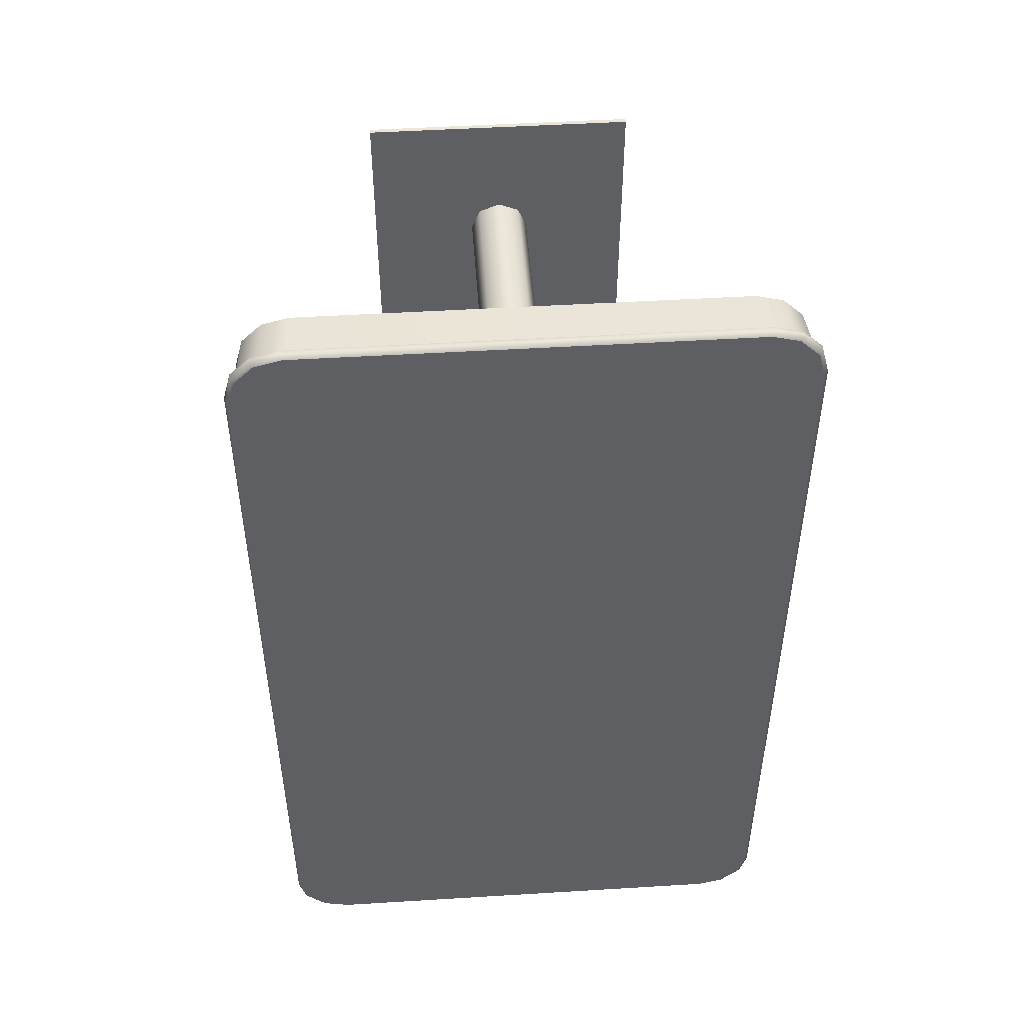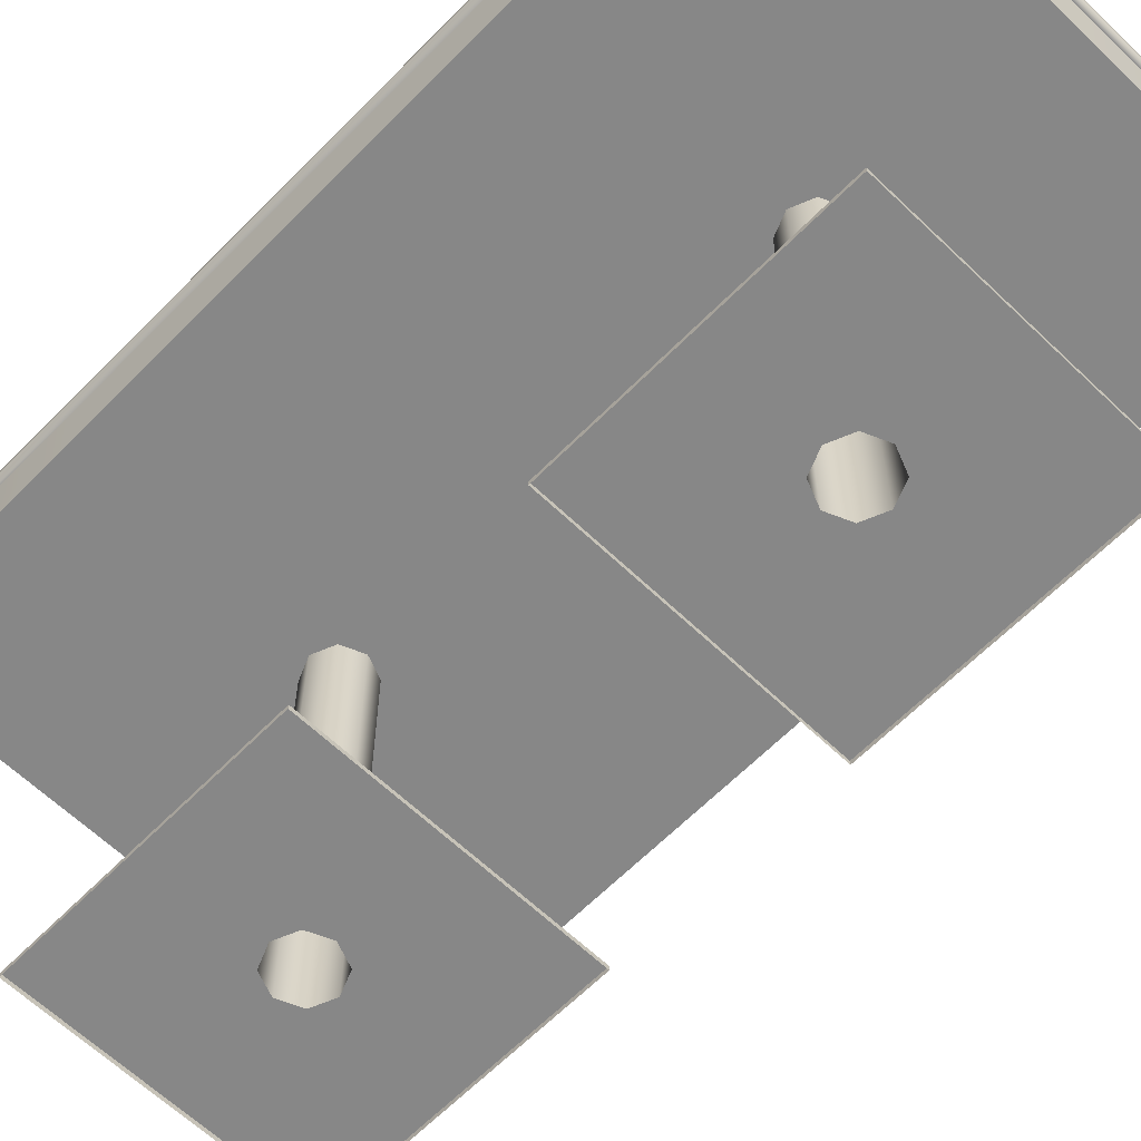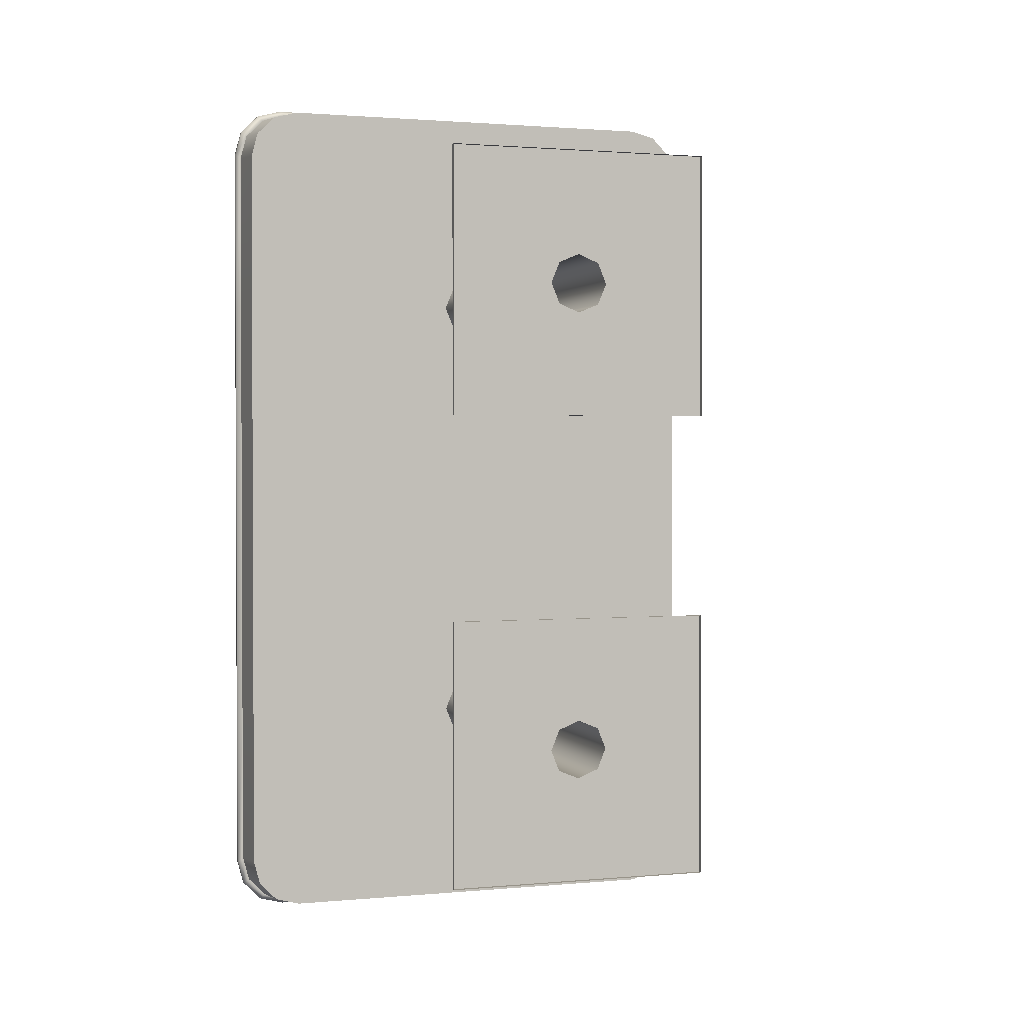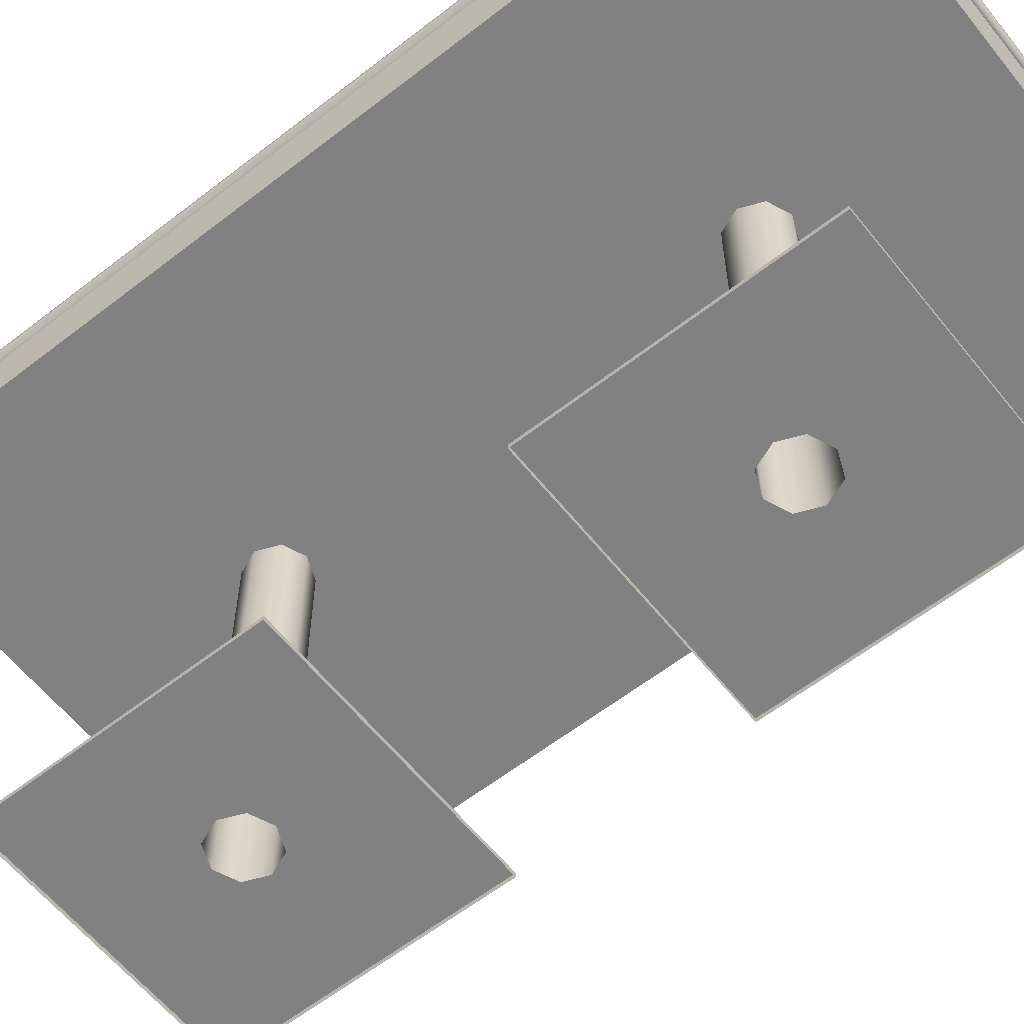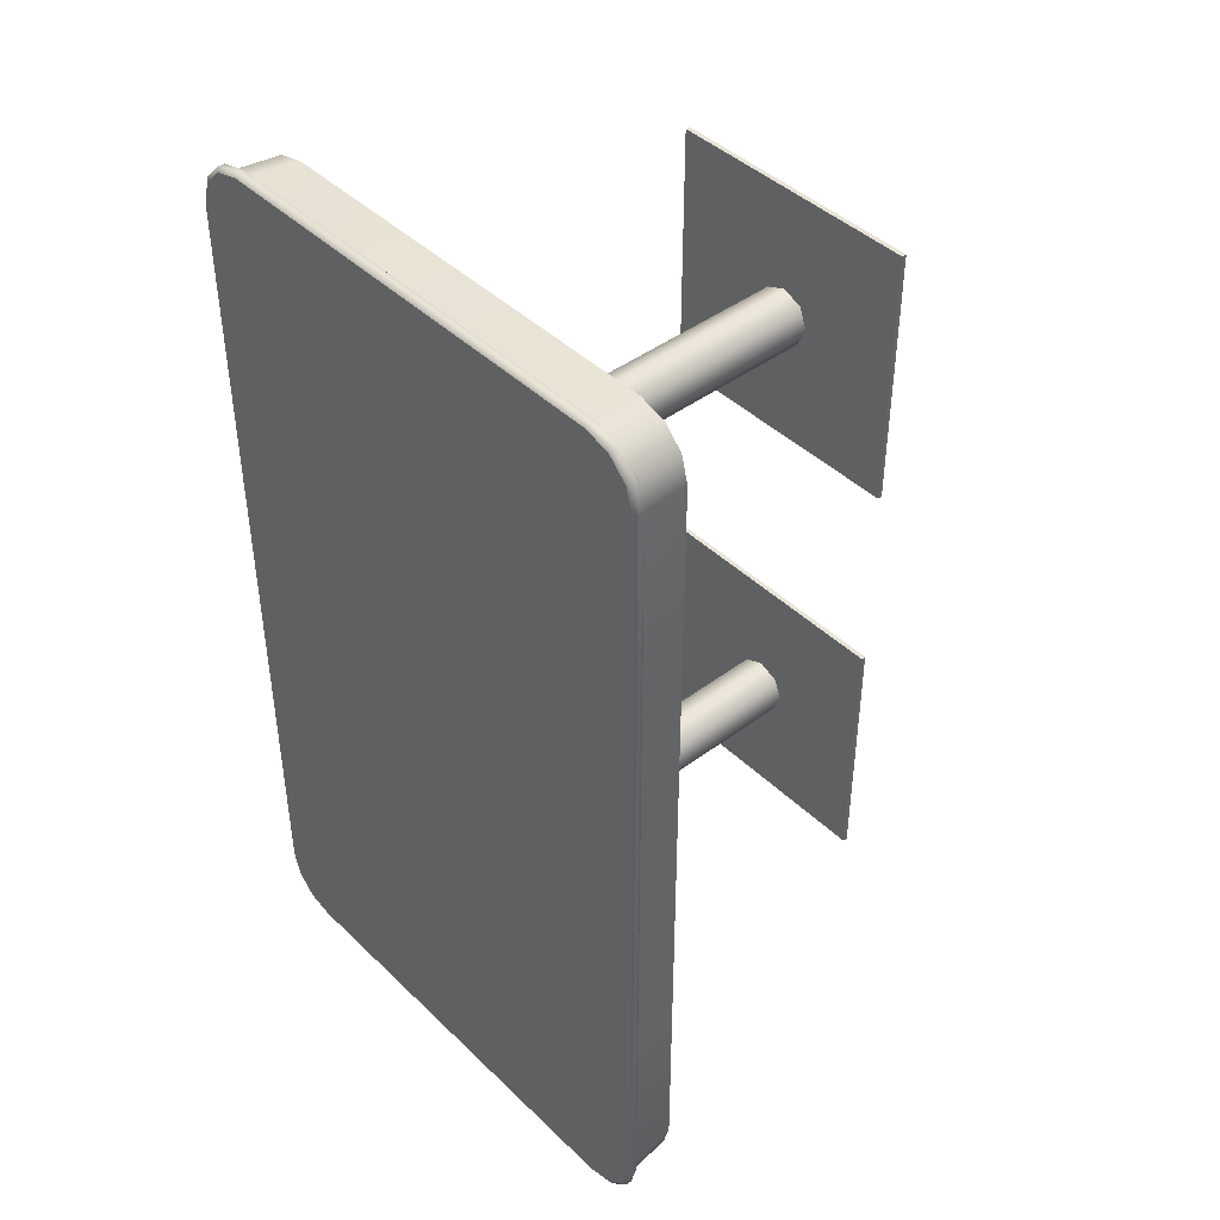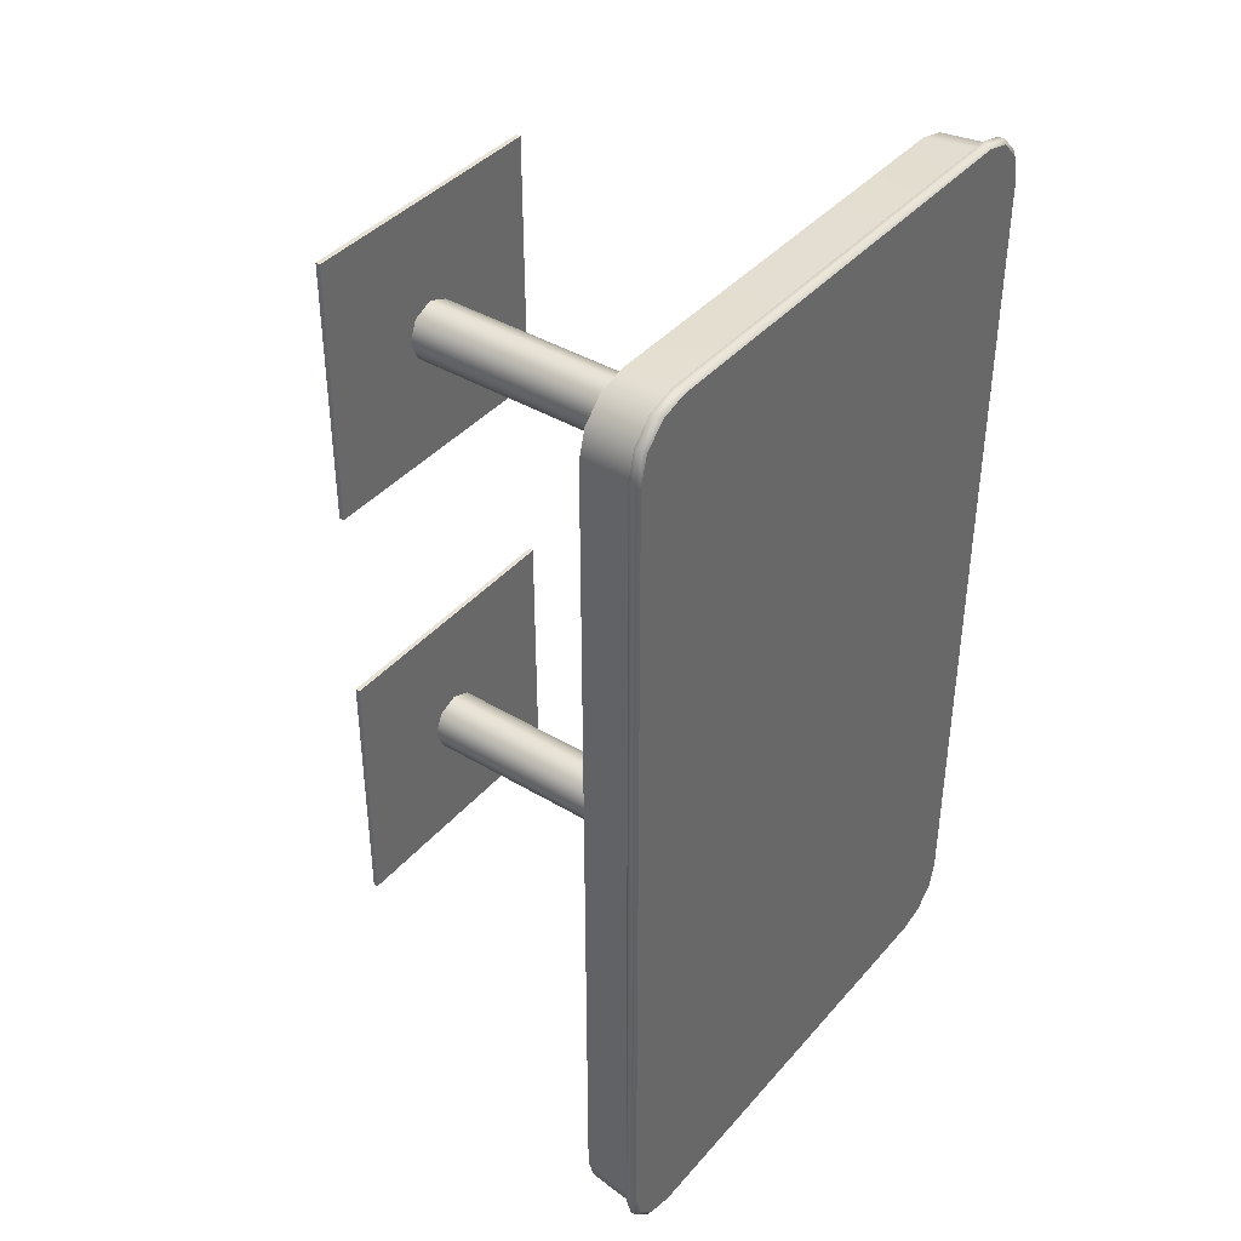
<metadata>
{"format":"obj","ext":"obj","renderer":"f3d","projection":"perspective","resolution":1024,"background":"white","views":[{"elev":48.9,"azim":176.1,"up":"+Z"},{"elev":-62.5,"azim":135.8,"up":"+Y"},{"elev":1.5,"azim":-18.8,"up":"+Z"},{"elev":-60.4,"azim":-51.5,"up":"+Y"},{"elev":43.2,"azim":-131.6,"up":"+Z"},{"elev":40.2,"azim":126.5,"up":"+Z"}]}
</metadata>
<code>
g default
v -0.4054 0.4058 0.7765
v -0.5041 0.4058 0.7765
v -0.4909 0.4058 0.8258
v -0.4548 0.4058 0.8619
v -0.4868 0.3834 0.8217
v -0.4507 0.3834 0.8578
v -0.4605 0.3889 0.8676
v -0.4966 0.3889 0.8315
v -0.4605 0.4003 0.8676
v -0.4966 0.4003 0.8315
v 0 0.4058 0.7765
v -0.4441 0.294 0.8513
v -0.3948 0.294 0.8645
v -0.4013 0.3834 0.871
v -0.4054 0.4058 0.8752
v -0.3948 0.294 0.7658
v -0.03948 0.294 0.4877
v 0 0.294 0.5041
v 0 0.294 0.7658
v 0.03948 0.294 0.4088
v 0.05583 0.294 0.4482
v -0.4111 0.3889 0.8809
v -0.4111 0.4003 0.8809
v 0 0.294 0.8645
v 0.03948 0.294 0.4877
v 0.3948 0.294 0.7658
v 0 0.3834 0.871
v 0 0.4058 0.8752
v 0 0.3889 0.8809
v 0 0.4003 0.8809
v 0.3948 0.294 0.8645
v 0.4441 0.294 0.8513
v 0.4803 0.294 0.8152
v 0.4935 0.294 0.7658
v 0.4054 0.4058 0.7765
v 0.4548 0.4058 0.8619
v 0.4054 0.4058 0.8752
v 0.5041 0.4058 0.7765
v 0.4909 0.4058 0.8258
v 0.4013 0.3834 0.871
v 0.5 0.3834 0.7724
v 0.4111 0.3889 0.8809
v 0.5098 0.3889 0.7822
v 0.5098 0.4003 0.7822
v 0.4111 0.4003 0.8809
v 0.4868 0.3834 0.8217
v 0.4507 0.3834 0.8578
v 0.4966 0.3889 0.8315
v 0.4605 0.3889 0.8676
v 0.4605 0.4003 0.8676
v 0.4966 0.4003 0.8315
v -0.4803 0.294 0.8152
v -0.5098 0.4003 0.7822
v -0.5098 0.3889 0.7822
v -0.5 0.3834 0.7724
v -0.4935 0.294 0.7658
v -0.05583 0.294 0.4482
v 0 0.294 0.3924
v -0.03948 0.294 0.4088
v -0.4054 0.4058 -0.7765
v -0.5041 0.4058 -0.7765
v -0.4909 0.4058 -0.8258
v -0.4548 0.4058 -0.8619
v -0.4868 0.3834 -0.8217
v -0.4507 0.3834 -0.8578
v -0.4605 0.3889 -0.8676
v -0.4966 0.3889 -0.8315
v -0.4605 0.4003 -0.8676
v -0.4966 0.4003 -0.8315
v 0 0.4058 -0.7765
v -0.4441 0.294 -0.8513
v -0.3948 0.294 -0.8645
v -0.4013 0.3834 -0.871
v -0.4054 0.4058 -0.8752
v -0.3948 0.294 -0.7658
v -0.03948 0.294 -0.4877
v 0 0.294 -0.5041
v 0 0.294 -0.7658
v 0.03948 0.294 -0.4088
v 0.05583 0.294 -0.4482
v -0.4111 0.3889 -0.8809
v -0.4111 0.4003 -0.8809
v 0 0.294 -0.8645
v 0.03948 0.294 -0.4877
v 0.3948 0.294 -0.7658
v 0 0.3834 -0.871
v 0 0.4058 -0.8752
v -0 0.3889 -0.8809
v 0 0.4003 -0.8809
v 0.3948 0.294 -0.8645
v 0.4441 0.294 -0.8513
v 0.4803 0.294 -0.8152
v 0.4935 0.294 -0.7658
v 0.4054 0.4058 -0.7765
v 0.4548 0.4058 -0.8619
v 0.4054 0.4058 -0.8752
v 0.5041 0.4058 -0.7765
v 0.4909 0.4058 -0.8258
v 0.4013 0.3834 -0.871
v 0.5 0.3834 -0.7724
v 0.4111 0.3889 -0.8809
v 0.5098 0.3889 -0.7822
v 0.5098 0.4003 -0.7822
v 0.4111 0.4003 -0.8809
v 0.4868 0.3834 -0.8217
v 0.4507 0.3834 -0.8578
v 0.4966 0.3889 -0.8315
v 0.4605 0.3889 -0.8676
v 0.4605 0.4003 -0.8676
v 0.4966 0.4003 -0.8315
v -0.4803 0.294 -0.8152
v -0.5098 0.4003 -0.7822
v -0.5098 0.3889 -0.7822
v -0.5 0.3834 -0.7724
v -0.4935 0.294 -0.7658
v -0.05583 0.294 -0.4482
v 0 0.294 -0.3924
v -0.03948 0.294 -0.4088
v -0.3948 0.294 -0.4536
v -0.4935 0.294 -0.4536
v -0.5 0.3834 -0.4536
v -0.5098 0.3889 -0.4536
v -0.5098 0.4003 -0.4536
v -0.5041 0.4058 -0.4536
v -0.4054 0.4058 -0.4536
v 0 0.4058 -0.4536
v 0.4054 0.4058 -0.4536
v 0.5041 0.4058 -0.4536
v 0.5098 0.4003 -0.4536
v 0.5098 0.3889 -0.4536
v 0.5 0.3834 -0.4536
v 0.4935 0.294 -0.4536
v 0.3948 0.294 -0.4536
v 0.3948 0.294 0.4482
v 0.4935 0.294 0.4482
v 0.5 0.3834 0.4482
v 0.5098 0.3889 0.4482
v 0.5098 0.4003 0.4482
v 0.5041 0.4058 0.4482
v 0.4054 0.4058 0.4482
v 0 0.4058 0.4482
v -0.4054 0.4058 0.4482
v -0.5041 0.4058 0.4482
v -0.5098 0.4003 0.4482
v -0.5098 0.3889 0.4482
v -0.5 0.3834 0.4482
v -0.4935 0.294 0.4482
v -0.3948 0.294 0.4482
v -0.3948 0.294 -0.002664
v -0.4935 0.294 -0.002664
v -0.5 0.3834 -0.002664
v -0.5098 0.3889 -0.002664
v -0.5098 0.4003 -0.002664
v -0.5041 0.4058 -0.002664
v -0.4054 0.4058 -0.002664
v 0 0.4058 -0.002664
v 0.4054 0.4058 -0.002664
v 0.5041 0.4058 -0.002664
v 0.5098 0.4003 -0.002664
v 0.5098 0.3889 -0.002664
v 0.5 0.3834 -0.002664
v 0.4935 0.294 -0.002664
v 0.3948 0.294 -0.002664
v 0 0.294 -0.002664
v 0.05583 -0.3989 -0.4482
v 0.03948 -0.3989 -0.4088
v 0 -0.3989 -0.3924
v 0.03948 -0.3989 -0.4877
v -0.03948 -0.3989 -0.4088
v -0.05583 -0.3989 -0.4482
v 0 -0.3989 -0.5041
v -0.03948 -0.3989 -0.4877
v -0.2533 -0.4079 -0.195
v 0.2533 -0.4079 -0.195
v 0.2533 -0.3989 -0.195
v -0.2533 -0.3989 -0.195
v 0.2533 -0.4079 -0.7015
v 0.2533 -0.3989 -0.7015
v -0.2533 -0.4079 -0.7015
v -0.2533 -0.3989 -0.7015
v 0 -0.3989 -0.195
v 0.2533 -0.3989 -0.4482
v 0 -0.3989 -0.7015
v -0.2533 -0.3989 -0.4482
v 0 -0.4079 -0.195
v 0.2533 -0.4079 -0.4482
v 0 -0.4079 -0.7015
v -0.2533 -0.4079 -0.4482
v 0.05583 -0.3989 0.4482
v 0.03948 -0.3989 0.4877
v 0 -0.3989 0.5041
v 0.03948 -0.3989 0.4088
v -0.03948 -0.3989 0.4877
v -0.05583 -0.3989 0.4482
v 0 -0.3989 0.3924
v -0.03948 -0.3989 0.4088
v -0.2533 -0.4079 0.7015
v 0.2533 -0.4079 0.7015
v 0.2533 -0.3989 0.7015
v -0.2533 -0.3989 0.7015
v 0.2533 -0.4079 0.195
v 0.2533 -0.3989 0.195
v -0.2533 -0.4079 0.195
v -0.2533 -0.3989 0.195
v 0 -0.3989 0.7015
v 0.2533 -0.3989 0.4482
v 0 -0.3989 0.195
v -0.2533 -0.3989 0.4482
v 0 -0.4079 0.7015
v 0.2533 -0.4079 0.4482
v 0 -0.4079 0.195
v -0.2533 -0.4079 0.4482
g Table03_LP
f 1 2 3
f 1 3 4
f 5 6 7 8
f 8 7 9 10
f 10 9 4 3
f 125 126 70 60
f 12 13 14 6
f 1 4 15
f 16 17 18 19
f 7 6 14 22
f 7 22 23 9
f 9 23 15 4
f 16 19 24 13
f 25 26 19 18
f 14 13 24 27
f 28 11 1 15
f 22 14 27 29
f 22 29 30 23
f 30 28 15 23
f 31 26 32
f 33 26 34
f 32 26 33
f 36 35 37
f 38 35 39
f 39 35 36
f 19 26 31 24
f 132 133 85 93
f 27 24 31 40
f 131 132 93 100
f 37 35 11 28
f 29 27 40 42
f 102 130 131 100
f 129 130 102 103
f 30 29 42 45
f 45 37 28 30
f 128 129 103 97
f 33 34 41 46
f 31 32 47 40
f 32 33 46 47
f 46 41 43 48
f 42 40 47 49
f 49 47 46 48
f 42 49 50 45
f 48 43 44 51
f 38 39 51 44
f 36 37 45 50
f 49 48 51 50
f 39 36 50 51
f 12 16 13
f 52 12 6 5
f 53 10 3 2
f 54 8 10 53
f 5 8 54 55
f 52 16 12
f 56 16 52
f 56 52 5 55
f 123 124 61 112
f 60 62 61
f 60 63 62
f 67 66 65 64
f 67 69 68 66
f 69 62 63 68
f 71 65 73 72
f 60 74 63
f 75 78 77 76
f 65 66 81 73
f 66 68 82 81
f 68 63 74 82
f 75 72 83 78
f 84 77 78 85
f 73 86 83 72
f 87 74 60 70
f 73 81 88 86
f 81 82 89 88
f 89 82 74 87
f 90 91 85
f 92 93 85
f 91 92 85
f 95 96 94
f 97 98 94
f 98 95 94
f 78 83 90 85
f 86 99 90 83
f 96 87 70 94
f 86 88 101 99
f 89 104 101 88
f 104 89 87 96
f 92 105 100 93
f 90 99 106 91
f 91 106 105 92
f 107 102 100 105
f 99 101 108 106
f 101 104 109 108
f 107 110 103 102
f 97 103 110 98
f 95 109 104 96
f 106 108 107 105
f 108 109 110 107
f 98 110 109 95
f 71 72 75
f 111 64 65 71
f 112 61 62 69
f 113 112 69 67
f 111 71 75
f 67 64 114 113
f 115 111 75
f 115 114 64 111
f 126 127 94 70
f 127 128 97 94
f 124 125 60 61
f 122 123 112 113
f 113 114 121 122
f 119 120 115 75
f 120 121 114 115
f 116 119 75 76
f 133 80 84 85
f 16 148 57 17
f 56 147 148 16
f 55 146 147 56
f 145 146 55 54
f 53 144 145 54
f 53 2 143 144
f 1 142 143 2
f 1 11 141 142
f 35 140 141 11
f 38 139 140 35
f 38 44 138 139
f 44 43 137 138
f 136 137 43 41
f 41 34 135 136
f 34 26 134 135
f 21 134 26 25
f 20 163 134 21
f 162 163 133 132
f 161 162 132 131
f 131 130 160 161
f 159 160 130 129
f 158 159 129 128
f 157 158 128 127
f 156 157 127 126
f 155 156 126 125
f 154 155 125 124
f 153 154 124 123
f 152 153 123 122
f 122 121 151 152
f 150 151 121 120
f 149 150 120 119
f 59 149 164 58
f 148 147 150 149
f 147 146 151 150
f 152 151 146 145
f 145 144 153 152
f 144 143 154 153
f 143 142 155 154
f 142 141 156 155
f 141 140 157 156
f 140 139 158 157
f 139 138 159 158
f 138 137 160 159
f 161 160 137 136
f 136 135 162 161
f 135 134 163 162
f 164 149 118 117
f 163 164 117 79
f 57 148 149 59
f 118 149 119 116
f 163 79 80 133
f 58 164 163 20
f 165 80 79 166
f 166 79 117 167
f 168 84 80 165
f 167 117 118 169
f 169 118 116 170
f 171 77 84 168
f 170 116 76 172
f 172 76 77 171
f 181 185 174 175
f 182 186 177 178
f 184 188 173 176
f 180 183 187 179
f 168 178 183 171
f 176 181 167 169
f 165 166 175 182
f 184 170 172 180
f 168 165 182 178
f 180 172 171 183
f 176 169 170 184
f 175 166 167 181
f 173 185 181 176
f 174 186 182 175
f 187 183 178 177
f 179 188 184 180
f 189 21 25 190
f 190 25 18 191
f 192 20 21 189
f 191 18 17 193
f 193 17 57 194
f 195 58 20 192
f 194 57 59 196
f 196 59 58 195
f 205 209 198 199
f 206 210 201 202
f 208 212 197 200
f 204 207 211 203
f 192 202 207 195
f 200 205 191 193
f 189 190 199 206
f 208 194 196 204
f 192 189 206 202
f 204 196 195 207
f 200 193 194 208
f 199 190 191 205
f 197 209 205 200
f 198 210 206 199
f 211 207 202 201
f 203 212 208 204

</code>
